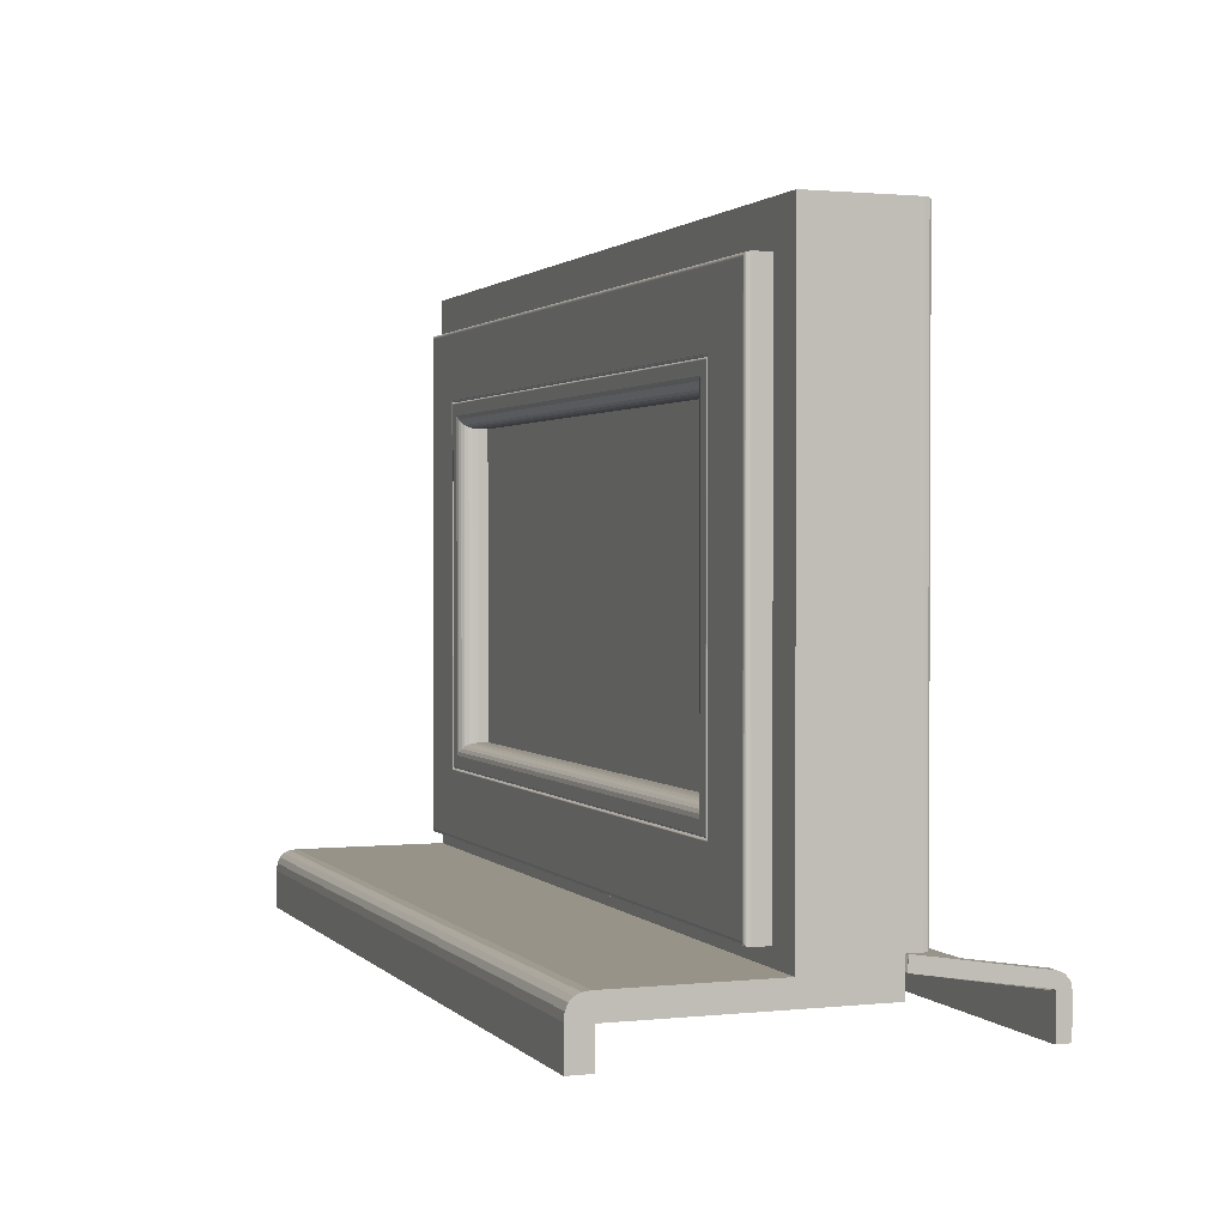
<metadata>
{"format":"obj","ext":"obj","renderer":"f3d","projection":"perspective","resolution":1024,"background":"white","views":[{"elev":1.5,"azim":-110.5,"up":"+Y"}]}
</metadata>
<code>
o Okno_750x500_007
v -1.15 0.687 0.6339
v -1.15 0.6844 0.6339
v -1.15 0.6844 0.6339
v -1.15 0.687 0.6339
v -1.15 0.6869 0.633
v -1.15 0.6844 0.633
v -1.15 0.6869 0.633
v -1.15 0.6844 0.633
v -1.15 0.6869 0.633
v -1.15 0.6844 0.633
v -1.15 0.6869 0.633
v -1.15 0.6844 0.633
v -1.15 0.6869 0.633
v -1.15 0.6844 0.633
v -1.15 0.6869 0.633
v -1.15 0.6844 0.633
v -1.15 0.6869 0.633
v -1.15 0.6844 0.633
v -1.15 0.6869 0.6331
v -1.15 0.6844 0.6331
v -1.15 0.6869 0.6331
v -1.15 0.6844 0.6331
v -1.15 0.6869 0.6331
v -1.15 0.6844 0.6331
v -1.15 0.6869 0.6331
v -1.15 0.6844 0.6331
v -1.15 0.687 0.6338
v -1.15 0.6844 0.6338
v -1.15 0.687 0.6338
v -1.15 0.6844 0.6338
v -1.15 0.687 0.6338
v -1.15 0.6844 0.6338
v -1.15 0.687 0.6338
v -1.15 0.6844 0.6338
v -1.15 0.687 0.6338
v -1.15 0.6844 0.6338
v -1.15 0.687 0.6338
v -1.15 0.6844 0.6338
v -1.15 0.687 0.6338
v -1.15 0.6844 0.6338
v -1.15 0.687 0.6338
v -1.15 0.6844 0.6338
v -1.15 0.687 0.6338
v -1.15 0.6844 0.6338
v -1.15 0.6874 0.6338
v -1.15 0.6874 0.6338
v -1.15 0.687 0.633
v -1.15 0.687 0.633
v -1.15 0.687 0.633
v -1.15 0.687 0.633
v -1.15 0.687 0.633
v -1.15 0.687 0.633
v -1.15 0.687 0.633
v -1.15 0.687 0.633
v -1.15 0.687 0.633
v -1.15 0.687 0.633
v -1.15 0.687 0.6331
v -1.15 0.6873 0.6337
v -1.15 0.6873 0.6338
v -1.15 0.6873 0.6338
v -1.15 0.6873 0.6338
v -1.15 0.6873 0.6338
v -1.15 0.6873 0.6338
v -1.15 0.6873 0.6338
v -1.15 0.6873 0.6338
v -1.15 0.6873 0.6338
v -1.15 0.6878 0.6335
v -1.15 0.6878 0.6335
v -1.15 0.687 0.6329
v -1.15 0.687 0.6329
v -1.15 0.6871 0.633
v -1.15 0.6871 0.633
v -1.15 0.6871 0.633
v -1.15 0.6871 0.633
v -1.15 0.6871 0.633
v -1.15 0.6871 0.633
v -1.15 0.6871 0.633
v -1.15 0.6871 0.633
v -1.15 0.6871 0.633
v -1.15 0.6877 0.6334
v -1.15 0.6877 0.6334
v -1.15 0.6877 0.6334
v -1.15 0.6877 0.6334
v -1.15 0.6877 0.6334
v -1.15 0.6877 0.6334
v -1.15 0.6877 0.6334
v -1.15 0.6877 0.6334
v -1.15 0.6877 0.6334
v -1.15 0.6879 0.6331
v -1.15 0.6879 0.6331
v -1.15 0.6871 0.6329
v -1.15 0.6871 0.6329
v -1.15 0.6871 0.6329
v -1.15 0.6871 0.6329
v -1.15 0.6871 0.6329
v -1.15 0.6871 0.6329
v -1.15 0.6871 0.6329
v -1.15 0.6871 0.6329
v -1.15 0.6871 0.6329
v -1.15 0.6871 0.6329
v -1.15 0.6871 0.6329
v -1.15 0.6879 0.633
v -1.15 0.6879 0.633
v -1.15 0.6879 0.633
v -1.15 0.6879 0.633
v -1.15 0.6879 0.6331
v -1.15 0.6879 0.6331
v -1.15 0.6879 0.6331
v -1.15 0.6879 0.6331
v -1.15 0.6879 0.6331
v -1.15 0.6891 0.6253
v -1.15 0.6891 0.6253
v -1.15 0.6882 0.6252
v -1.15 0.6882 0.6252
v -1.15 0.6883 0.6252
v -1.15 0.6883 0.6252
v -1.15 0.6883 0.6252
v -1.15 0.6883 0.6252
v -1.15 0.6883 0.6252
v -1.15 0.6883 0.6252
v -1.15 0.6883 0.6252
v -1.15 0.6883 0.6252
v -1.15 0.6883 0.6252
v -1.15 0.6891 0.6253
v -1.15 0.6891 0.6253
v -1.15 0.6891 0.6253
v -1.15 0.6891 0.6253
v -1.15 0.6891 0.6253
v -1.15 0.6891 0.6253
v -1.15 0.6891 0.6253
v -1.15 0.6891 0.6253
v -1.15 0.6891 0.6253
v -1.095 0.687 0.6339
v -1.095 0.687 0.6339
v -1.095 0.6844 0.6339
v -1.095 0.6844 0.6339
v -1.095 0.6869 0.633
v -1.095 0.6844 0.633
v -1.095 0.6869 0.633
v -1.095 0.6844 0.633
v -1.095 0.6869 0.633
v -1.095 0.6844 0.633
v -1.095 0.6869 0.633
v -1.095 0.6844 0.633
v -1.095 0.6869 0.633
v -1.095 0.6844 0.633
v -1.095 0.6869 0.633
v -1.095 0.6844 0.633
v -1.095 0.6869 0.633
v -1.095 0.6844 0.633
v -1.095 0.6869 0.6331
v -1.095 0.6844 0.6331
v -1.095 0.6869 0.6331
v -1.095 0.6844 0.6331
v -1.095 0.6869 0.6331
v -1.095 0.6844 0.6331
v -1.095 0.6869 0.6331
v -1.095 0.6844 0.6331
v -1.095 0.687 0.6338
v -1.095 0.6844 0.6338
v -1.095 0.687 0.6338
v -1.095 0.6844 0.6338
v -1.095 0.687 0.6338
v -1.095 0.6844 0.6338
v -1.095 0.687 0.6338
v -1.095 0.6844 0.6338
v -1.095 0.687 0.6338
v -1.095 0.6844 0.6338
v -1.095 0.687 0.6338
v -1.095 0.6844 0.6338
v -1.095 0.687 0.6338
v -1.095 0.6844 0.6338
v -1.095 0.687 0.6338
v -1.095 0.6844 0.6338
v -1.095 0.687 0.6338
v -1.095 0.6844 0.6338
v -1.095 0.6874 0.6338
v -1.095 0.6874 0.6338
v -1.095 0.687 0.633
v -1.095 0.687 0.633
v -1.095 0.687 0.633
v -1.095 0.687 0.633
v -1.095 0.687 0.633
v -1.095 0.687 0.633
v -1.095 0.687 0.633
v -1.095 0.687 0.633
v -1.095 0.687 0.633
v -1.095 0.687 0.633
v -1.095 0.687 0.6331
v -1.095 0.6873 0.6337
v -1.095 0.6873 0.6338
v -1.095 0.6873 0.6338
v -1.095 0.6873 0.6338
v -1.095 0.6873 0.6338
v -1.095 0.6873 0.6338
v -1.095 0.6873 0.6338
v -1.095 0.6873 0.6338
v -1.095 0.6873 0.6338
v -1.095 0.6878 0.6335
v -1.095 0.6878 0.6335
v -1.095 0.687 0.6329
v -1.095 0.687 0.6329
v -1.095 0.6871 0.633
v -1.095 0.6871 0.633
v -1.095 0.6871 0.633
v -1.095 0.6871 0.633
v -1.095 0.6871 0.633
v -1.095 0.6871 0.633
v -1.095 0.6871 0.633
v -1.095 0.6871 0.633
v -1.095 0.6871 0.633
v -1.095 0.6877 0.6334
v -1.095 0.6877 0.6334
v -1.095 0.6877 0.6334
v -1.095 0.6877 0.6334
v -1.095 0.6877 0.6334
v -1.095 0.6877 0.6334
v -1.095 0.6877 0.6334
v -1.095 0.6877 0.6334
v -1.095 0.6877 0.6334
v -1.095 0.6879 0.6331
v -1.095 0.6879 0.6331
v -1.095 0.6871 0.6329
v -1.095 0.6871 0.6329
v -1.095 0.6871 0.6329
v -1.095 0.6871 0.6329
v -1.095 0.6871 0.6329
v -1.095 0.6871 0.6329
v -1.095 0.6871 0.6329
v -1.095 0.6871 0.6329
v -1.095 0.6871 0.6329
v -1.095 0.6871 0.6329
v -1.095 0.6871 0.6329
v -1.095 0.6879 0.633
v -1.095 0.6879 0.633
v -1.095 0.6879 0.633
v -1.095 0.6879 0.633
v -1.095 0.6879 0.6331
v -1.095 0.6879 0.6331
v -1.095 0.6879 0.6331
v -1.095 0.6879 0.6331
v -1.095 0.6879 0.6331
v -1.095 0.6891 0.6253
v -1.095 0.6891 0.6253
v -1.095 0.6882 0.6252
v -1.095 0.6882 0.6252
v -1.095 0.6883 0.6252
v -1.095 0.6883 0.6252
v -1.095 0.6883 0.6252
v -1.095 0.6883 0.6252
v -1.095 0.6883 0.6252
v -1.095 0.6883 0.6252
v -1.095 0.6883 0.6252
v -1.095 0.6883 0.6252
v -1.095 0.6883 0.6252
v -1.095 0.6891 0.6253
v -1.095 0.6891 0.6253
v -1.095 0.6891 0.6253
v -1.095 0.6891 0.6253
v -1.095 0.6891 0.6253
v -1.095 0.6891 0.6253
v -1.095 0.6891 0.6253
v -1.095 0.6891 0.6253
v -1.095 0.6891 0.6253
v -1.095 0.6844 0.6331
v -1.15 0.6844 0.6331
v -1.15 0.6844 0.633
v -1.095 0.6844 0.633
v -1.15 0.687 0.633
v -1.095 0.687 0.633
v -1.15 0.6874 0.6307
v -1.095 0.6874 0.6307
v -1.15 0.6882 0.6252
v -1.095 0.6882 0.6252
v -1.15 0.6871 0.6329
v -1.095 0.6871 0.6329
v -1.095 0.6869 0.6331
v -1.15 0.6869 0.6331
v -1.15 0.6871 0.633
v -1.095 0.6871 0.633
v -1.15 0.687 0.6331
v -1.095 0.687 0.6331
v -1.148 0.7212 0.6197
v -1.148 0.6894 0.6197
v -1.15 0.6869 0.6197
v -1.15 0.7237 0.6197
v -1.097 0.7212 0.6197
v -1.095 0.7237 0.6197
v -1.097 0.6894 0.6197
v -1.095 0.6869 0.6197
v -1.148 0.6894 0.6187
v -1.148 0.7212 0.6187
v -1.097 0.7212 0.6187
v -1.097 0.6894 0.6187
v -1.143 0.6938 0.6183
v -1.147 0.6897 0.6183
v -1.147 0.721 0.6183
v -1.143 0.7169 0.6183
v -1.098 0.721 0.6183
v -1.102 0.7169 0.6183
v -1.098 0.6897 0.6183
v -1.102 0.6938 0.6183
v -1.143 0.694 0.6183
v -1.143 0.7166 0.6183
v -1.142 0.7159 0.6183
v -1.142 0.6948 0.6183
v -1.102 0.7166 0.6183
v -1.103 0.7159 0.6183
v -1.102 0.694 0.6183
v -1.103 0.6948 0.6183
v -1.141 0.6956 0.6201
v -1.141 0.6956 0.6195
v -1.141 0.715 0.6195
v -1.141 0.715 0.6201
v -1.103 0.715 0.6195
v -1.103 0.715 0.6201
v -1.103 0.6956 0.6195
v -1.103 0.6956 0.6201
v -1.148 0.7212 0.6186
v -1.148 0.6894 0.6186
v -1.148 0.7212 0.6186
v -1.148 0.6894 0.6186
v -1.148 0.7212 0.6185
v -1.148 0.6894 0.6185
v -1.148 0.7212 0.6184
v -1.148 0.6894 0.6184
v -1.148 0.7212 0.6184
v -1.148 0.6895 0.6184
v -1.097 0.7212 0.6186
v -1.097 0.7212 0.6186
v -1.097 0.7212 0.6185
v -1.097 0.7212 0.6184
v -1.097 0.7212 0.6184
v -1.097 0.6894 0.6186
v -1.097 0.6894 0.6186
v -1.097 0.6894 0.6185
v -1.097 0.6894 0.6184
v -1.097 0.6895 0.6184
v -1.147 0.6896 0.6183
v -1.147 0.721 0.6183
v -1.147 0.6896 0.6183
v -1.147 0.7211 0.6183
v -1.147 0.6895 0.6183
v -1.147 0.7211 0.6183
v -1.147 0.6895 0.6184
v -1.147 0.7211 0.6184
v -1.098 0.721 0.6183
v -1.097 0.7211 0.6183
v -1.097 0.7211 0.6183
v -1.097 0.7211 0.6184
v -1.098 0.6896 0.6183
v -1.097 0.6896 0.6183
v -1.097 0.6895 0.6183
v -1.097 0.6895 0.6184
v -1.143 0.7168 0.6184
v -1.143 0.7167 0.6185
v -1.143 0.6939 0.6185
v -1.143 0.6938 0.6184
v -1.102 0.7168 0.6184
v -1.102 0.7167 0.6185
v -1.102 0.6938 0.6184
v -1.102 0.6939 0.6185
v -1.143 0.6939 0.6184
v -1.143 0.7167 0.6184
v -1.102 0.7167 0.6184
v -1.102 0.6939 0.6184
v -1.143 0.7168 0.6183
v -1.143 0.6938 0.6183
v -1.102 0.7168 0.6183
v -1.102 0.6938 0.6183
v -1.143 0.694 0.6183
v -1.143 0.7166 0.6183
v -1.102 0.7166 0.6183
v -1.102 0.694 0.6183
v -1.143 0.7168 0.6183
v -1.143 0.6938 0.6183
v -1.143 0.7168 0.6183
v -1.143 0.6938 0.6183
v -1.102 0.7168 0.6183
v -1.102 0.7168 0.6183
v -1.102 0.6938 0.6183
v -1.102 0.6938 0.6183
v -1.143 0.694 0.6183
v -1.143 0.7167 0.6183
v -1.143 0.694 0.6183
v -1.143 0.7167 0.6183
v -1.102 0.7167 0.6183
v -1.102 0.7167 0.6183
v -1.102 0.694 0.6183
v -1.102 0.694 0.6183
v -1.142 0.7156 0.6184
v -1.142 0.695 0.6184
v -1.142 0.7154 0.6185
v -1.142 0.6952 0.6185
v -1.142 0.7153 0.6186
v -1.142 0.6954 0.6186
v -1.103 0.7156 0.6184
v -1.103 0.7154 0.6185
v -1.103 0.7153 0.6186
v -1.103 0.695 0.6184
v -1.103 0.6952 0.6185
v -1.103 0.6954 0.6186
v -1.141 0.6956 0.6192
v -1.141 0.7151 0.6192
v -1.141 0.6955 0.6189
v -1.141 0.7152 0.6189
v -1.103 0.7151 0.6192
v -1.103 0.7152 0.6189
v -1.103 0.6956 0.6192
v -1.103 0.6955 0.6189
v -1.141 0.715 0.6236
v -1.141 0.6956 0.6236
v -1.103 0.715 0.6236
v -1.103 0.6956 0.6236
v -1.103 0.6956 0.6201
v -1.141 0.6956 0.6201
v -1.141 0.715 0.6201
v -1.103 0.715 0.6201
v -1.15 0.6869 0.6252
v -1.15 0.7237 0.6252
v -1.095 0.7237 0.6252
v -1.095 0.6869 0.6252
v -1.15 0.6891 0.6252
v -1.15 0.7237 0.6252
v -1.095 0.6891 0.6252
v -1.15 0.6891 0.6262
v -1.15 0.7237 0.6262
v -1.095 0.6891 0.6262
v -1.095 0.7237 0.6262
v -1.145 0.6924 0.6266
v -1.145 0.7182 0.6266
v -1.15 0.7235 0.6266
v -1.15 0.6894 0.6266
v -1.1 0.6924 0.6266
v -1.095 0.6894 0.6266
v -1.1 0.7182 0.6266
v -1.095 0.7235 0.6266
v -1.144 0.6928 0.6252
v -1.144 0.7178 0.6252
v -1.144 0.7178 0.6261
v -1.144 0.6928 0.6261
v -1.101 0.6928 0.6252
v -1.101 0.6928 0.6261
v -1.101 0.7178 0.6252
v -1.101 0.7178 0.6261
v -1.142 0.6949 0.6252
v -1.142 0.7157 0.6252
v -1.103 0.6949 0.6252
v -1.103 0.7157 0.6252
v -1.142 0.6954 0.6247
v -1.103 0.6954 0.6247
v -1.142 0.7152 0.6247
v -1.103 0.7152 0.6247
v -1.142 0.695 0.6252
v -1.142 0.7156 0.6252
v -1.103 0.695 0.6252
v -1.103 0.7156 0.6252
v -1.142 0.6951 0.6252
v -1.142 0.7155 0.6252
v -1.142 0.6952 0.6251
v -1.142 0.7154 0.6251
v -1.142 0.6953 0.625
v -1.142 0.7153 0.625
v -1.142 0.6953 0.6249
v -1.142 0.7153 0.6249
v -1.103 0.6951 0.6252
v -1.103 0.6952 0.6251
v -1.103 0.6953 0.625
v -1.103 0.6953 0.6249
v -1.103 0.7155 0.6252
v -1.103 0.7154 0.6251
v -1.103 0.7153 0.625
v -1.103 0.7153 0.6249
v -1.144 0.7179 0.6262
v -1.144 0.6928 0.6262
v -1.101 0.6928 0.6262
v -1.101 0.7179 0.6262
v -1.144 0.7179 0.6263
v -1.144 0.6927 0.6263
v -1.144 0.7179 0.6264
v -1.144 0.6927 0.6264
v -1.144 0.718 0.6265
v -1.144 0.6926 0.6265
v -1.144 0.7181 0.6266
v -1.144 0.6925 0.6266
v -1.101 0.6927 0.6263
v -1.101 0.6927 0.6264
v -1.101 0.6926 0.6265
v -1.1 0.6925 0.6266
v -1.101 0.7179 0.6263
v -1.101 0.7179 0.6264
v -1.101 0.718 0.6265
v -1.1 0.7181 0.6266
v -1.15 0.7236 0.6265
v -1.15 0.6892 0.6265
v -1.095 0.6892 0.6265
v -1.095 0.7236 0.6265
v -1.15 0.7237 0.6264
v -1.15 0.6891 0.6264
v -1.095 0.6891 0.6264
v -1.095 0.7237 0.6264
v -1.15 0.6869 0.6197
v -1.095 0.6869 0.6197
v -1.095 0.6884 0.6197
v -1.15 0.6884 0.6197
v -1.15 0.6869 0.6101
v -1.095 0.6869 0.6101
v -1.095 0.6847 0.6101
v -1.15 0.6847 0.6101
v -1.15 0.6847 0.6087
v -1.095 0.6847 0.6087
v -1.095 0.6884 0.6123
v -1.15 0.6884 0.6123
v -1.15 0.687 0.6087
v -1.15 0.6884 0.61
v -1.15 0.6883 0.6095
v -1.15 0.6882 0.6091
v -1.15 0.6879 0.6089
v -1.15 0.6875 0.6087
v -1.095 0.687 0.6087
v -1.095 0.6884 0.61
v -1.095 0.6883 0.6095
v -1.095 0.6882 0.6091
v -1.095 0.6879 0.6089
v -1.095 0.6875 0.6087
f 415 416 417 418
f 311 312 313 314
f 314 313 315 316
f 316 315 317 318
f 318 317 312 311
f 1 2 3 4
f 5 6 2 1
f 7 8 6 5
f 9 10 8 7
f 11 12 10 9
f 13 14 12 11
f 15 16 14 13
f 17 18 16 15
f 19 20 18 17
f 21 22 20 19
f 23 24 22 21
f 25 26 24 23
f 27 28 26 25
f 29 30 28 27
f 31 32 30 29
f 33 34 32 31
f 35 36 34 33
f 37 38 36 35
f 39 40 38 37
f 41 42 40 39
f 43 44 42 41
f 4 3 44 43
f 45 1 4 46
f 47 5 1 45
f 48 7 5 47
f 49 9 7 48
f 50 11 9 49
f 51 13 11 50
f 52 15 13 51
f 53 17 15 52
f 54 19 17 53
f 55 21 19 54
f 56 23 21 55
f 57 25 23 56
f 58 27 25 57
f 59 29 27 58
f 60 31 29 59
f 61 33 31 60
f 62 35 33 61
f 63 37 35 62
f 64 39 37 63
f 65 41 39 64
f 66 43 41 65
f 46 4 43 66
f 67 45 46 68
f 69 47 45 67
f 70 48 47 69
f 71 49 48 70
f 72 50 49 71
f 73 51 50 72
f 74 52 51 73
f 75 53 52 74
f 76 54 53 75
f 77 55 54 76
f 78 56 55 77
f 79 57 56 78
f 80 58 57 79
f 81 59 58 80
f 82 60 59 81
f 83 61 60 82
f 84 62 61 83
f 85 63 62 84
f 86 64 63 85
f 87 65 64 86
f 88 66 65 87
f 68 46 66 88
f 89 67 68 90
f 91 69 67 89
f 92 70 69 91
f 93 71 70 92
f 94 72 71 93
f 95 73 72 94
f 96 74 73 95
f 97 75 74 96
f 98 76 75 97
f 99 77 76 98
f 100 78 77 99
f 101 79 78 100
f 102 80 79 101
f 103 81 80 102
f 104 82 81 103
f 105 83 82 104
f 106 84 83 105
f 107 85 84 106
f 108 86 85 107
f 109 87 86 108
f 110 88 87 109
f 90 68 88 110
f 111 89 90 112
f 113 91 89 111
f 114 92 91 113
f 115 93 92 114
f 116 94 93 115
f 117 95 94 116
f 118 96 95 117
f 119 97 96 118
f 120 98 97 119
f 121 99 98 120
f 122 100 99 121
f 123 101 100 122
f 124 102 101 123
f 125 103 102 124
f 126 104 103 125
f 127 105 104 126
f 128 106 105 127
f 129 107 106 128
f 130 108 107 129
f 131 109 108 130
f 132 110 109 131
f 112 90 110 132
f 42 44 3 2
f 8 10 12 6
f 6 12 14 16
f 6 16 18 20
f 6 20 22 24
f 6 24 26 28
f 2 6 28 30
f 2 30 32 34
f 2 34 36 38
f 2 38 40 42
f 116 115 114 113
f 117 116 113 118
f 119 118 113 120
f 121 120 113 122
f 123 122 113 124
f 124 113 111 125
f 126 125 111 127
f 128 127 111 129
f 130 129 111 131
f 131 111 112 132
f 133 134 135 136
f 137 133 136 138
f 139 137 138 140
f 141 139 140 142
f 143 141 142 144
f 145 143 144 146
f 147 145 146 148
f 149 147 148 150
f 151 149 150 152
f 153 151 152 154
f 155 153 154 156
f 157 155 156 158
f 159 157 158 160
f 161 159 160 162
f 163 161 162 164
f 165 163 164 166
f 167 165 166 168
f 169 167 168 170
f 171 169 170 172
f 173 171 172 174
f 175 173 174 176
f 134 175 176 135
f 177 178 134 133
f 179 177 133 137
f 180 179 137 139
f 181 180 139 141
f 182 181 141 143
f 183 182 143 145
f 184 183 145 147
f 185 184 147 149
f 186 185 149 151
f 187 186 151 153
f 188 187 153 155
f 189 188 155 157
f 190 189 157 159
f 191 190 159 161
f 192 191 161 163
f 193 192 163 165
f 194 193 165 167
f 195 194 167 169
f 196 195 169 171
f 197 196 171 173
f 198 197 173 175
f 178 198 175 134
f 199 200 178 177
f 201 199 177 179
f 202 201 179 180
f 203 202 180 181
f 204 203 181 182
f 205 204 182 183
f 206 205 183 184
f 207 206 184 185
f 208 207 185 186
f 209 208 186 187
f 210 209 187 188
f 211 210 188 189
f 212 211 189 190
f 213 212 190 191
f 214 213 191 192
f 215 214 192 193
f 216 215 193 194
f 217 216 194 195
f 218 217 195 196
f 219 218 196 197
f 220 219 197 198
f 200 220 198 178
f 221 222 200 199
f 223 221 199 201
f 224 223 201 202
f 225 224 202 203
f 226 225 203 204
f 227 226 204 205
f 228 227 205 206
f 229 228 206 207
f 230 229 207 208
f 231 230 208 209
f 232 231 209 210
f 233 232 210 211
f 234 233 211 212
f 235 234 212 213
f 236 235 213 214
f 237 236 214 215
f 238 237 215 216
f 239 238 216 217
f 240 239 217 218
f 241 240 218 219
f 242 241 219 220
f 222 242 220 200
f 243 244 222 221
f 245 243 221 223
f 246 245 223 224
f 247 246 224 225
f 248 247 225 226
f 249 248 226 227
f 250 249 227 228
f 251 250 228 229
f 252 251 229 230
f 253 252 230 231
f 254 253 231 232
f 255 254 232 233
f 256 255 233 234
f 257 256 234 235
f 258 257 235 236
f 259 258 236 237
f 260 259 237 238
f 261 260 238 239
f 262 261 239 240
f 263 262 240 241
f 264 263 241 242
f 244 264 242 222
f 144 142 140 138
f 146 144 138 148
f 150 148 138 152
f 154 152 138 156
f 158 156 138 160
f 160 138 136 162
f 164 162 136 166
f 168 166 136 170
f 172 170 136 174
f 174 136 135 176
f 263 264 244 243
f 246 247 248 245
f 245 248 249 250
f 245 250 251 252
f 245 252 253 254
f 245 254 255 256
f 243 245 256 257
f 243 257 258 259
f 243 259 260 261
f 243 261 262 263
f 265 266 267 268
f 268 267 269 270
f 270 269 271 272
f 272 271 273 274
f 274 273 275 276
f 277 278 266 265
f 279 280 276 275
f 281 282 280 279
f 278 277 282 281
f 283 284 285 286
f 287 283 286 288
f 289 287 288 290
f 284 289 290 285
f 291 284 283 292
f 292 283 287 293
f 293 287 289 294
f 294 289 284 291
f 295 296 297 298
f 298 297 299 300
f 300 299 301 302
f 302 301 296 295
f 303 304 305 306
f 304 307 308 305
f 307 309 310 308
f 309 303 306 310
f 319 320 291 292
f 321 322 320 319
f 323 324 322 321
f 325 326 324 323
f 327 328 326 325
f 329 319 292 293
f 330 321 319 329
f 331 323 321 330
f 332 325 323 331
f 333 327 325 332
f 334 329 293 294
f 335 330 329 334
f 336 331 330 335
f 337 332 331 336
f 338 333 332 337
f 320 334 294 291
f 322 335 334 320
f 324 336 335 322
f 326 337 336 324
f 328 338 337 326
f 339 340 297 296
f 341 342 340 339
f 343 344 342 341
f 345 346 344 343
f 328 327 346 345
f 340 347 299 297
f 342 348 347 340
f 344 349 348 342
f 346 350 349 344
f 327 333 350 346
f 347 351 301 299
f 348 352 351 347
f 349 353 352 348
f 350 354 353 349
f 333 338 354 350
f 351 339 296 301
f 352 341 339 351
f 353 343 341 352
f 354 345 343 353
f 338 328 345 354
f 355 356 357 358
f 359 360 356 355
f 361 362 360 359
f 358 357 362 361
f 363 357 356 364
f 364 356 360 365
f 365 360 362 366
f 366 362 357 363
f 298 367 368 295
f 300 369 367 298
f 302 370 369 300
f 295 368 370 302
f 303 371 372 304
f 304 372 373 307
f 307 373 374 309
f 309 374 371 303
f 367 375 376 368
f 375 377 378 376
f 377 355 358 378
f 369 379 375 367
f 379 380 377 375
f 380 359 355 377
f 370 381 379 369
f 381 382 380 379
f 382 361 359 380
f 368 376 381 370
f 376 378 382 381
f 378 358 361 382
f 371 383 384 372
f 383 385 386 384
f 385 363 364 386
f 372 384 387 373
f 384 386 388 387
f 386 364 365 388
f 373 387 389 374
f 387 388 390 389
f 388 365 366 390
f 374 389 383 371
f 389 390 385 383
f 390 366 363 385
f 391 392 306 305
f 393 394 392 391
f 395 396 394 393
f 397 391 305 308
f 398 393 391 397
f 399 395 393 398
f 400 397 308 310
f 401 398 397 400
f 402 399 398 401
f 392 400 310 306
f 394 401 400 392
f 396 402 401 394
f 403 404 313 312
f 405 406 404 403
f 396 395 406 405
f 404 407 315 313
f 406 408 407 404
f 395 399 408 406
f 407 409 317 315
f 408 410 409 407
f 399 402 410 408
f 409 403 312 317
f 410 405 403 409
f 402 396 405 410
f 419 420 286 285
f 420 421 288 286
f 290 288 421 422
f 422 419 285 290
f 423 424 420 419
f 425 423 419 422
f 426 427 424 423
f 428 426 423 425
f 429 428 425 421
f 427 429 421 424
f 430 431 432 433
f 434 430 433 435
f 436 434 435 437
f 431 436 437 432
f 438 439 440 441
f 442 438 441 443
f 444 442 443 445
f 439 444 445 440
f 446 447 439 438
f 448 446 438 442
f 449 448 442 444
f 447 449 444 439
f 412 450 451 414
f 411 452 450 412
f 413 453 452 411
f 414 451 453 413
f 446 454 455 447
f 448 456 454 446
f 449 457 456 448
f 447 455 457 449
f 454 458 459 455
f 458 460 461 459
f 460 462 463 461
f 462 464 465 463
f 464 450 452 465
f 456 466 458 454
f 466 467 460 458
f 467 468 462 460
f 468 469 464 462
f 469 451 450 464
f 457 470 466 456
f 470 471 467 466
f 471 472 468 467
f 472 473 469 468
f 473 453 451 469
f 455 459 470 457
f 459 461 471 470
f 461 463 472 471
f 463 465 473 472
f 465 452 453 473
f 440 474 475 441
f 441 475 476 443
f 443 476 477 445
f 445 477 474 440
f 474 478 479 475
f 478 480 481 479
f 480 482 483 481
f 482 484 485 483
f 484 431 430 485
f 475 479 486 476
f 479 481 487 486
f 481 483 488 487
f 483 485 489 488
f 485 430 434 489
f 476 486 490 477
f 486 487 491 490
f 487 488 492 491
f 488 489 493 492
f 489 434 436 493
f 477 490 478 474
f 490 491 480 478
f 491 492 482 480
f 492 493 484 482
f 493 436 431 484
f 432 494 495 433
f 433 495 496 435
f 435 496 497 437
f 437 497 494 432
f 494 498 499 495
f 498 427 426 499
f 495 499 500 496
f 499 426 428 500
f 496 500 501 497
f 500 428 429 501
f 497 501 498 494
f 501 429 427 498
f 502 503 504 505
f 502 506 507 503
f 508 509 510 511
f 504 512 513 505
f 507 506 509 508
f 506 502 505 514
f 513 515 516 505
f 505 516 517 518
f 505 518 519 514
f 506 514 510 509
f 514 520 511 510
f 512 504 503 521
f 521 503 507 511
f 507 508 511
f 522 521 511 523
f 524 523 511 525
f 520 525 511
f 525 520 514 519
f 524 525 519 518
f 523 524 518 517
f 522 523 517 516
f 521 522 516 515
f 521 515 513 512
f 411 412 311 314
f 413 411 314 316
f 414 413 316 318
f 412 414 318 311

</code>
